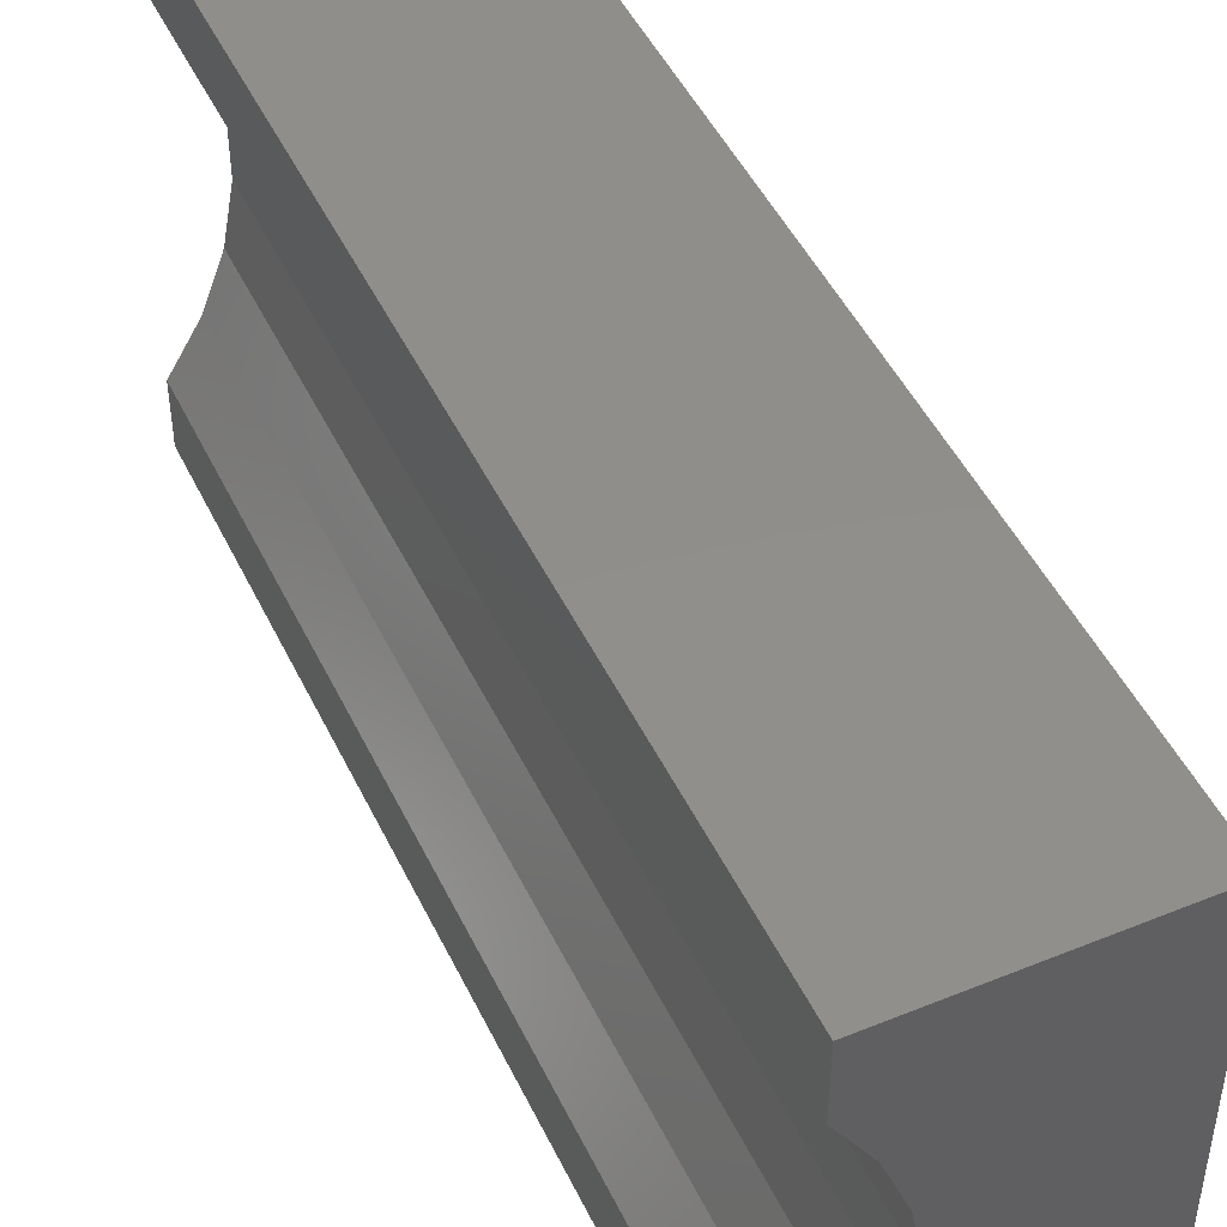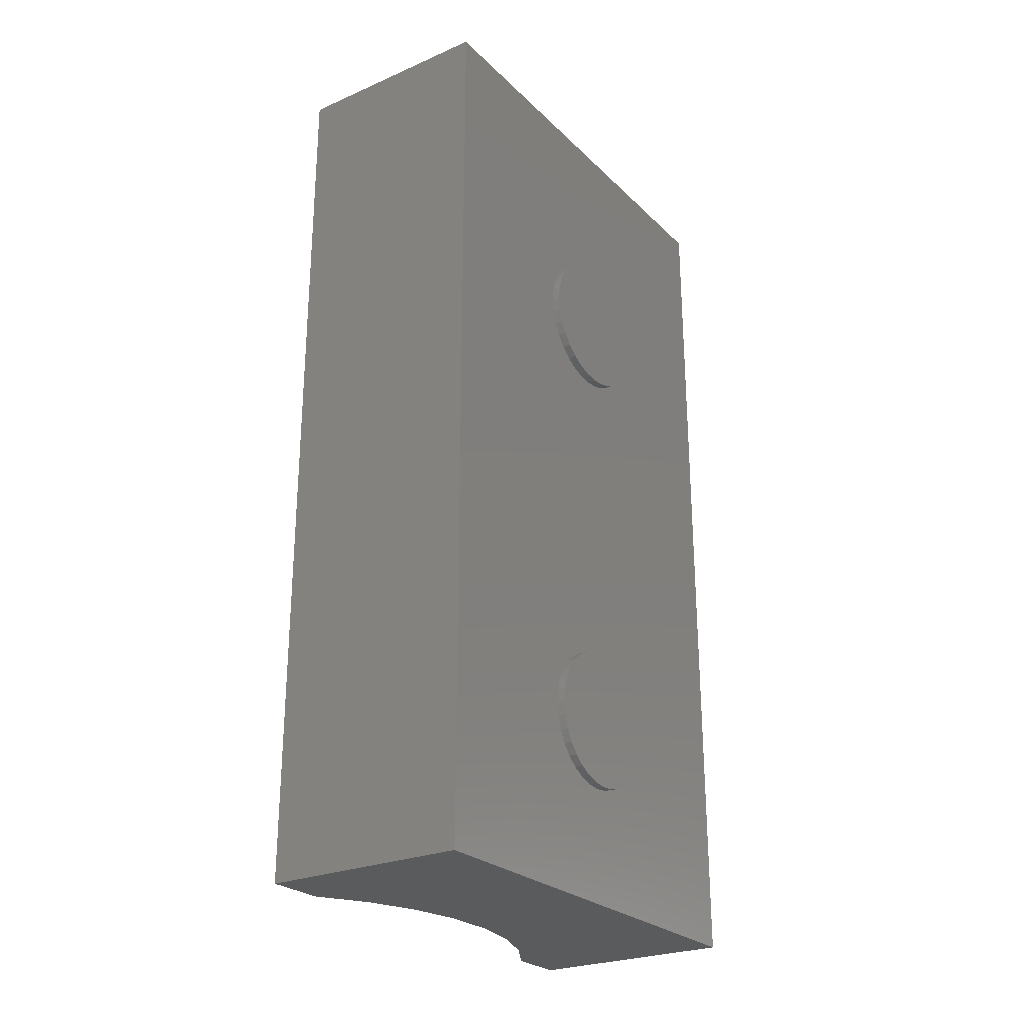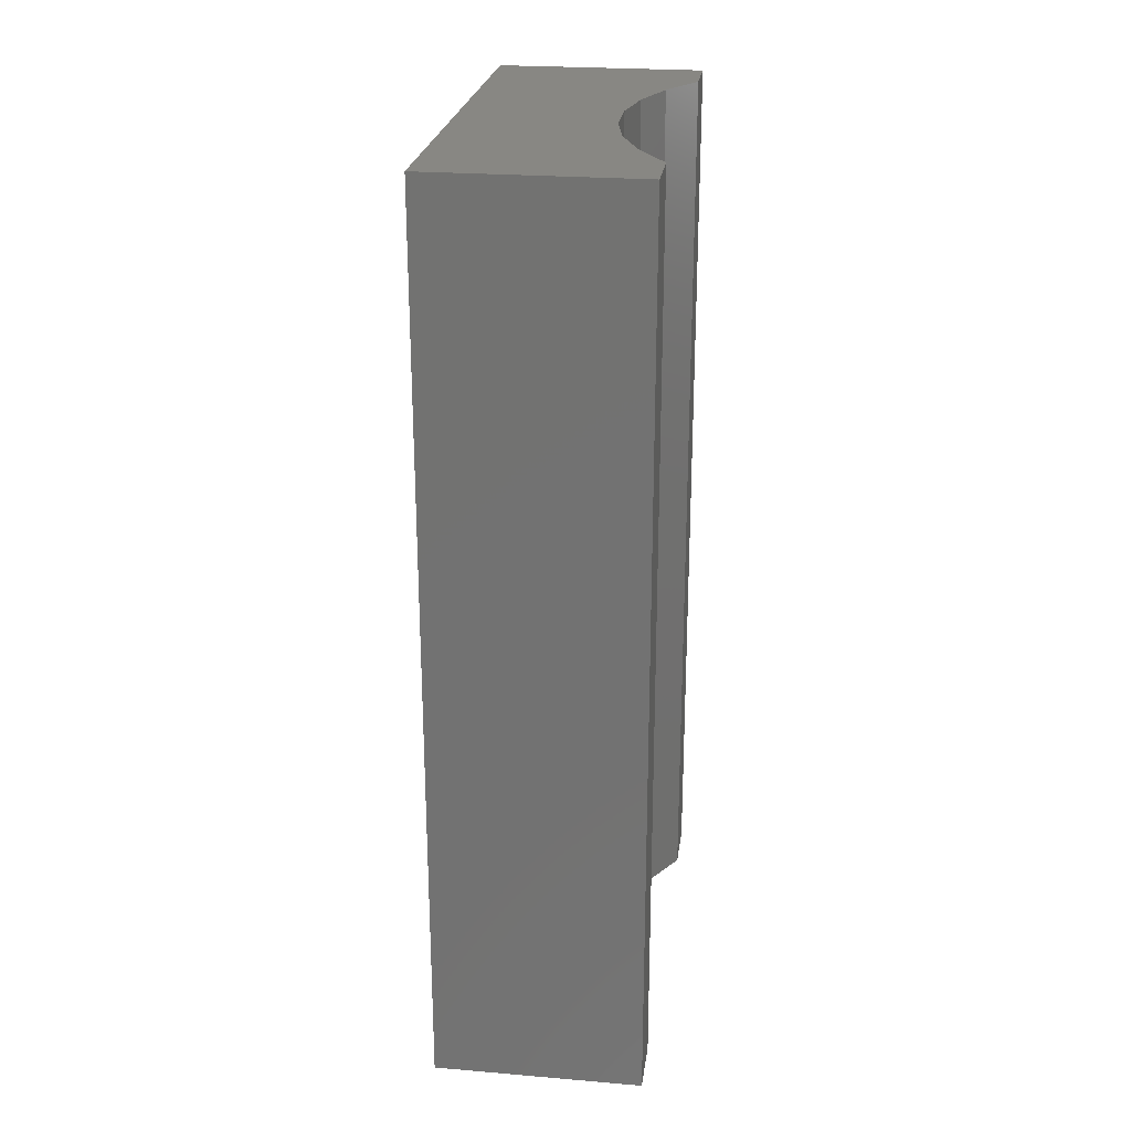
<metadata>
{"format":"stl","ext":"stl","renderer":"f3d","projection":"perspective","resolution":1024,"background":"white","views":[{"elev":47.4,"azim":-24.7,"up":"+Y"},{"elev":-25.9,"azim":34.4,"up":"+Z"},{"elev":24.4,"azim":-172.2,"up":"+Z"}]}
</metadata>
<code>
# stl→obj: 304 verts, 588 faces
v 0.03125 -0.02634 0.187
v 0.03125 -0.04474 0.1891
v 0.03125 -0.01976 0.1924
v 0.03125 -0.03174 0.1804
v 0.03125 -0.05019 0.1788
v 0.03125 -0.03576 0.1729
v 0.03125 -0.05355 0.1678
v 0.03125 -0.03823 0.1647
v 0.03125 -0.05355 0.1447
v 0.03125 -0.03823 0.1478
v 0.03125 -0.03576 0.1396
v 0.03125 -0.05019 0.1337
v 0.03125 -0.03174 0.1321
v 0.03125 -0.04474 0.1234
v 0.03125 -0.02634 0.1255
v 0.03125 -0.01976 0.1201
v 0.03125 -0.03739 0.1145
v 0.03125 -0.01226 0.1161
v 0.03125 -0.004112 0.1137
v 0.03125 -0.02845 0.1072
v 0.03125 0.04611 0.198
v 0.03125 0.01283 0.1988
v 0.03125 0.03716 0.2053
v 0.03125 0.02098 0.1964
v 0.03125 0.02848 0.1924
v 0.03125 0.05345 0.1891
v 0.03125 0.03506 0.187
v 0.03125 0.04046 0.1804
v 0.03125 0.05891 0.1788
v 0.03125 0.04447 0.1729
v 0.03125 0.06227 0.1678
v 0.03125 0.04695 0.1647
v 0.03125 0.04778 0.1562
v 0.03125 0.04447 0.1396
v 0.03125 0.04695 0.1478
v 0.03125 0.06227 0.1447
v 0.03125 0.05891 0.1337
v 0.03125 0.04046 0.1321
v 0.03125 0.05345 0.1234
v 0.03125 0.03506 0.1255
v 0.03125 0.02848 0.1201
v 0.03125 0.04611 0.1145
v 0.03125 0.02098 0.1161
v 0.03125 0.01283 0.1137
v 0.03125 0.03716 0.1072
v 0.03125 0.0634 0.1562
v 0.03125 -0.05469 0.1562
v 0.03125 -0.03906 0.1562
v 0.03125 -0.03739 0.198
v 0.03125 -0.02845 0.2053
v 0.03125 0.004359 0.1997
v 0.03125 -0.004112 0.1988
v 0.03125 -0.01226 0.1964
v 0.03125 0.004359 0.1128
v 0.03125 0.02695 0.1017
v 0.03125 0.01588 0.09834
v 0.03125 0.004359 0.0972
v 0.03125 -0.007161 0.09834
v 0.03125 -0.01824 0.1017
v 0.03125 -0.01824 0.2108
v 0.03125 -0.007161 0.2142
v 0.03125 0.004359 0.2153
v 0.03125 0.01588 0.2142
v 0.03125 0.02695 0.2108
v 0.1016 0.01283 0.1137
v 0.1016 0.02098 0.1161
v 0.1016 0.02848 0.1201
v 0.1016 0.03506 0.1255
v 0.1016 0.04046 0.1321
v 0.1016 0.04447 0.1396
v 0.1016 0.04695 0.1478
v 0.1016 0.04778 0.1562
v 0.1016 0.004359 0.1128
v 0.1016 -0.004112 0.1137
v 0.1016 -0.01226 0.1161
v 0.1016 -0.01976 0.1201
v 0.1016 -0.02634 0.1255
v 0.1016 -0.03174 0.1321
v 0.1016 -0.03576 0.1396
v 0.1016 -0.03823 0.1478
v 0.1016 -0.03906 0.1562
v 0.1016 -0.004112 0.1988
v 0.1016 -0.01226 0.1964
v 0.1016 -0.01976 0.1924
v 0.1016 -0.02634 0.187
v 0.1016 -0.03174 0.1804
v 0.1016 -0.03576 0.1729
v 0.1016 -0.03823 0.1647
v 0.1016 0.004359 0.1997
v 0.1016 0.01283 0.1988
v 0.1016 0.02098 0.1964
v 0.1016 0.02848 0.1924
v 0.1016 0.03506 0.187
v 0.1016 0.04046 0.1804
v 0.1016 0.04447 0.1729
v 0.1016 0.04695 0.1647
v 0.01562 0.004359 0.6059
v 0.01562 0.01588 0.6048
v 0.01562 -0.007161 0.6048
v 0.01562 -0.01824 0.6014
v 0.01562 0.02695 0.6014
v 0.01562 -0.02845 0.596
v 0.01562 0.03716 0.596
v 0.01562 -0.03739 0.5886
v 0.01562 0.04611 0.5886
v 0.01562 -0.04474 0.5797
v 0.01562 0.05345 0.5797
v 0.01562 -0.05019 0.5695
v 0.01562 0.05891 0.5695
v 0.01562 0.05345 0.5141
v 0.01562 -0.04474 0.5141
v 0.01562 0.05891 0.5243
v 0.01562 -0.03739 0.5051
v 0.01562 0.04611 0.5051
v 0.01562 -0.02845 0.4978
v 0.01562 0.03716 0.4978
v 0.01562 -0.01824 0.4923
v 0.01562 0.02695 0.4923
v 0.01562 -0.007161 0.489
v 0.01562 0.01588 0.489
v 0.01562 0.004359 0.4878
v 0.01562 -0.05019 0.5243
v 0.01562 -0.05355 0.5354
v 0.01562 0.06227 0.5354
v 0.01562 -0.05469 0.5469
v 0.01562 0.0634 0.5469
v 0.01562 -0.05355 0.5584
v 0.01562 0.06227 0.5584
v 0.1172 0.0634 0.5469
v 0.1172 0.06227 0.5354
v 0.1172 0.05891 0.5243
v 0.1172 0.05345 0.5141
v 0.1172 0.04611 0.5051
v 0.1172 0.03716 0.4978
v 0.1172 0.02695 0.4923
v 0.1172 0.01588 0.489
v 0.1172 0.004359 0.4878
v 0.1172 -0.007161 0.489
v 0.1172 -0.01824 0.4923
v 0.1172 -0.02845 0.4978
v 0.1172 -0.03739 0.5051
v 0.1172 -0.04474 0.5141
v 0.1172 -0.05019 0.5243
v 0.1172 -0.05355 0.5354
v 0.1172 -0.05469 0.5469
v 0.1172 -0.05355 0.5584
v 0.1172 -0.05019 0.5695
v 0.1172 -0.04474 0.5797
v 0.1172 -0.03739 0.5886
v 0.1172 -0.02845 0.596
v 0.1172 -0.01824 0.6014
v 0.1172 -0.007161 0.6048
v 0.1172 0.004359 0.6059
v 0.1172 0.01588 0.6048
v 0.1172 0.02695 0.6014
v 0.1172 0.03716 0.596
v 0.1172 0.04611 0.5886
v 0.1172 0.05345 0.5797
v 0.1172 0.05891 0.5695
v 0.1172 0.06227 0.5584
v 0.1172 0.0634 0.1562
v 0.1172 0.06227 0.1447
v 0.1172 0.05891 0.1337
v 0.1172 0.05345 0.1234
v 0.1172 0.04611 0.1145
v 0.1172 0.03716 0.1072
v 0.1172 0.02695 0.1017
v 0.1172 0.01588 0.09834
v 0.1172 0.004359 0.0972
v 0.1172 -0.007161 0.09834
v 0.1172 -0.01824 0.1017
v 0.1172 -0.02845 0.1072
v 0.1172 -0.03739 0.1145
v 0.1172 -0.04474 0.1234
v 0.1172 -0.05019 0.1337
v 0.1172 -0.05355 0.1447
v 0.1172 -0.05469 0.1562
v 0.1172 -0.05355 0.1678
v 0.1172 -0.05019 0.1788
v 0.1172 -0.04474 0.1891
v 0.1172 -0.03739 0.198
v 0.1172 -0.02845 0.2053
v 0.1172 -0.01824 0.2108
v 0.1172 -0.007161 0.2142
v 0.1172 0.004359 0.2153
v 0.1172 0.01588 0.2142
v 0.1172 0.02695 0.2108
v 0.1172 0.03716 0.2053
v 0.1172 0.04611 0.198
v 0.1172 0.05345 0.1891
v 0.1172 0.05891 0.1788
v 0.1172 0.06227 0.1678
v 0.09457 0.1797 0.7344
v 0.09457 -0.1797 0.7344
v 0.0003317 -0.02299 0.7344
v 0.0003317 0.02299 0.7344
v -0.007744 0.06824 0.7344
v -0.02364 0.1114 0.7344
v -0.04688 0.151 0.7344
v -0.04688 0.1797 0.7344
v -0.04688 -0.1797 0.7344
v -0.04688 -0.151 0.7344
v -0.02364 -0.1114 0.7344
v -0.007744 -0.06824 0.7344
v -0.04688 -0.151 0.01562
v -0.04688 -0.1797 0.01562
v 0.09457 -0.1797 0.01562
v 0.09457 0.1797 0.01562
v -0.04688 0.1797 0.01562
v -0.04688 0.151 0.01562
v -0.02364 0.1114 0.01562
v -0.007744 0.06824 0.01562
v 0.0003317 0.02299 0.01562
v 0.0003317 -0.02299 0.01562
v -0.007744 -0.06824 0.01562
v -0.02364 -0.1114 0.01562
v 0.03125 0.004359 0.5903
v 0.03125 -0.004112 0.5895
v 0.03125 -0.01226 0.587
v 0.03125 0.01283 0.5895
v 0.03125 0.02098 0.587
v 0.03125 -0.01976 0.583
v 0.03125 0.02848 0.583
v 0.03125 -0.02634 0.5776
v 0.03125 0.03506 0.5776
v 0.03125 -0.03174 0.571
v 0.03125 0.04046 0.571
v 0.03125 -0.03576 0.5635
v 0.03125 0.04447 0.5635
v 0.03125 -0.03823 0.5553
v 0.03125 0.04695 0.5553
v 0.03125 0.04695 0.5384
v 0.03125 -0.03576 0.5303
v 0.03125 0.04447 0.5303
v 0.03125 -0.03174 0.5228
v 0.03125 0.04046 0.5228
v 0.03125 -0.02634 0.5162
v 0.03125 0.03506 0.5162
v 0.03125 -0.01976 0.5108
v 0.03125 0.02848 0.5108
v 0.03125 -0.01226 0.5068
v 0.03125 0.02098 0.5068
v 0.03125 -0.004112 0.5043
v 0.03125 0.004359 0.5035
v 0.03125 0.01283 0.5043
v 0.03125 0.04778 0.5469
v 0.03125 -0.03906 0.5469
v 0.03125 -0.03823 0.5384
v 0.1016 -0.01226 0.587
v 0.1016 -0.004112 0.5895
v 0.1016 0.004359 0.5903
v 0.1016 0.01283 0.5895
v 0.1016 0.02098 0.587
v 0.1016 -0.01976 0.583
v 0.1016 0.02848 0.583
v 0.1016 -0.02634 0.5776
v 0.1016 0.03506 0.5776
v 0.1016 -0.03174 0.571
v 0.1016 0.04046 0.571
v 0.1016 -0.03576 0.5635
v 0.1016 0.04447 0.5635
v 0.1016 -0.03823 0.5553
v 0.1016 0.04695 0.5553
v 0.1016 0.04447 0.5303
v 0.1016 -0.03576 0.5303
v 0.1016 0.04695 0.5384
v 0.1016 -0.03174 0.5228
v 0.1016 0.04046 0.5228
v 0.1016 -0.02634 0.5162
v 0.1016 0.03506 0.5162
v 0.1016 -0.01976 0.5108
v 0.1016 0.02848 0.5108
v 0.1016 -0.01226 0.5068
v 0.1016 0.02098 0.5068
v 0.1016 -0.004112 0.5043
v 0.1016 0.004359 0.5035
v 0.1016 0.01283 0.5043
v 0.1016 -0.03823 0.5384
v 0.1016 -0.03906 0.5469
v 0.1016 0.04778 0.5469
v 0.1102 0.1953 0.75
v -0.0625 0.1953 0.75
v -0.0625 0.146 0.75
v -0.0393 0.1079 0.75
v -0.02338 0.06618 0.75
v -0.0153 0.02231 0.75
v -0.0153 -0.02231 0.75
v 0.1102 -0.1953 0.75
v -0.02338 -0.06618 0.75
v -0.0393 -0.1079 0.75
v -0.0625 -0.146 0.75
v -0.0625 -0.1953 0.75
v 0.1102 0.1953 0
v 0.1102 -0.1953 0
v -0.0153 -0.02231 0
v -0.0153 0.02231 0
v -0.02338 0.06618 0
v -0.0393 0.1079 0
v -0.0625 0.146 0
v -0.0625 0.1953 0
v -0.0625 -0.1953 0
v -0.0625 -0.146 0
v -0.0393 -0.1079 0
v -0.02338 -0.06618 0
f 1 2 3
f 2 1 4
f 4 5 2
f 5 4 6
f 6 7 5
f 8 7 6
f 9 10 11
f 11 12 9
f 13 12 11
f 14 12 13
f 13 15 14
f 14 15 16
f 16 17 14
f 17 16 18
f 19 17 18
f 20 17 19
f 21 22 23
f 24 22 21
f 25 24 21
f 26 25 21
f 26 27 25
f 28 27 26
f 29 28 26
f 30 28 29
f 31 30 29
f 31 32 30
f 32 31 33
f 34 35 36
f 37 34 36
f 37 38 34
f 38 37 39
f 40 38 39
f 41 40 39
f 42 41 39
f 43 41 42
f 44 43 42
f 44 42 45
f 46 36 35
f 46 35 33
f 46 33 31
f 47 7 8
f 47 8 48
f 47 48 10
f 47 10 9
f 49 50 51
f 49 51 52
f 49 52 53
f 49 53 3
f 49 3 2
f 54 44 45
f 54 45 55
f 54 55 56
f 54 56 57
f 54 57 58
f 54 58 59
f 54 59 20
f 54 20 19
f 51 50 60
f 51 60 61
f 51 61 62
f 51 62 63
f 51 63 64
f 51 64 23
f 51 23 22
f 54 65 44
f 44 65 66
f 44 66 43
f 43 66 67
f 43 67 41
f 41 67 68
f 41 68 40
f 40 68 69
f 40 69 38
f 38 69 70
f 38 70 34
f 34 70 71
f 34 71 35
f 35 71 72
f 35 72 33
f 65 54 73
f 73 54 19
f 73 19 74
f 74 19 18
f 74 18 75
f 75 18 16
f 75 16 76
f 76 16 15
f 76 15 77
f 77 15 13
f 77 13 78
f 78 13 11
f 78 11 79
f 79 11 10
f 79 10 80
f 80 10 48
f 80 48 81
f 51 82 52
f 52 82 83
f 52 83 53
f 53 83 84
f 53 84 3
f 3 84 85
f 3 85 1
f 1 85 86
f 1 86 4
f 4 86 87
f 4 87 6
f 6 87 88
f 6 88 8
f 8 88 81
f 8 81 48
f 82 51 89
f 89 51 22
f 89 22 90
f 90 22 24
f 90 24 91
f 91 24 25
f 91 25 92
f 92 25 27
f 92 27 93
f 93 27 28
f 93 28 94
f 94 28 30
f 94 30 95
f 95 30 32
f 95 32 96
f 96 32 33
f 96 33 72
f 97 98 99
f 100 99 98
f 101 100 98
f 102 100 101
f 103 102 101
f 104 102 103
f 105 104 103
f 106 104 105
f 107 106 105
f 108 106 107
f 109 108 107
f 110 111 112
f 113 111 110
f 114 113 110
f 115 113 114
f 116 115 114
f 117 115 116
f 118 117 116
f 119 117 118
f 120 119 118
f 121 119 120
f 111 122 112
f 112 122 123
f 112 123 124
f 124 123 125
f 124 125 126
f 126 125 127
f 126 127 128
f 128 127 108
f 128 108 109
f 126 129 124
f 124 129 130
f 124 130 112
f 112 130 131
f 112 131 110
f 110 131 132
f 110 132 114
f 114 132 133
f 114 133 116
f 116 133 134
f 116 134 118
f 118 134 135
f 118 135 120
f 120 135 136
f 120 136 121
f 121 136 137
f 121 137 119
f 119 137 138
f 119 138 117
f 117 138 139
f 117 139 115
f 115 139 140
f 115 140 113
f 113 140 141
f 113 141 111
f 111 141 142
f 111 142 122
f 122 142 143
f 122 143 123
f 123 143 144
f 123 144 125
f 125 144 145
f 125 145 127
f 127 145 146
f 127 146 108
f 108 146 147
f 108 147 106
f 106 147 148
f 106 148 104
f 104 148 149
f 104 149 102
f 102 149 150
f 102 150 100
f 100 150 151
f 100 151 99
f 99 151 152
f 99 152 97
f 97 152 153
f 97 153 98
f 98 153 154
f 98 154 101
f 101 154 155
f 101 155 103
f 103 155 156
f 103 156 105
f 105 156 157
f 105 157 107
f 107 157 158
f 107 158 109
f 109 158 159
f 109 159 128
f 128 159 160
f 128 160 126
f 126 160 129
f 152 154 153
f 154 152 151
f 154 151 155
f 155 151 150
f 155 150 156
f 156 150 149
f 156 149 157
f 157 149 148
f 157 148 158
f 158 148 147
f 158 147 159
f 131 142 132
f 132 142 141
f 132 141 133
f 133 141 140
f 133 140 134
f 134 140 139
f 134 139 135
f 135 139 138
f 135 138 136
f 136 138 137
f 159 147 160
f 160 147 146
f 160 146 129
f 129 146 145
f 129 145 130
f 130 145 144
f 130 144 131
f 131 144 143
f 131 143 142
f 46 161 36
f 36 161 162
f 36 162 37
f 37 162 163
f 37 163 39
f 39 163 164
f 39 164 42
f 42 164 165
f 42 165 45
f 45 165 166
f 45 166 55
f 55 166 167
f 55 167 56
f 56 167 168
f 56 168 57
f 57 168 169
f 57 169 58
f 58 169 170
f 58 170 59
f 59 170 171
f 59 171 20
f 20 171 172
f 20 172 17
f 17 172 173
f 17 173 14
f 14 173 174
f 14 174 12
f 12 174 175
f 12 175 9
f 9 175 176
f 9 176 47
f 47 176 177
f 47 177 7
f 7 177 178
f 7 178 5
f 5 178 179
f 5 179 2
f 2 179 180
f 2 180 49
f 49 180 181
f 49 181 50
f 50 181 182
f 50 182 60
f 60 182 183
f 60 183 61
f 61 183 184
f 61 184 62
f 62 184 185
f 62 185 63
f 63 185 186
f 63 186 64
f 64 186 187
f 64 187 23
f 23 187 188
f 23 188 21
f 21 188 189
f 21 189 26
f 26 189 190
f 26 190 29
f 29 190 191
f 29 191 31
f 31 191 192
f 31 192 46
f 46 192 161
f 184 186 185
f 186 184 183
f 186 183 187
f 187 183 182
f 187 182 188
f 188 182 181
f 188 181 189
f 189 181 180
f 189 180 190
f 190 180 179
f 190 179 191
f 163 174 164
f 164 174 173
f 164 173 165
f 165 173 172
f 165 172 166
f 166 172 171
f 166 171 167
f 167 171 170
f 167 170 168
f 168 170 169
f 191 179 192
f 192 179 178
f 192 178 161
f 161 178 177
f 161 177 162
f 162 177 176
f 162 176 163
f 163 176 175
f 163 175 174
f 193 194 195
f 193 195 196
f 193 196 197
f 193 197 198
f 193 198 199
f 193 199 200
f 194 201 202
f 194 202 203
f 194 203 204
f 194 204 195
f 205 202 206
f 206 202 201
f 206 201 207
f 207 201 194
f 207 194 208
f 208 194 193
f 208 193 209
f 209 193 200
f 209 200 210
f 210 200 199
f 210 199 211
f 211 199 198
f 211 198 212
f 212 198 197
f 212 197 213
f 213 197 196
f 213 196 214
f 214 196 195
f 214 195 215
f 215 195 204
f 215 204 216
f 216 204 203
f 216 203 205
f 205 203 202
f 208 209 210
f 208 210 211
f 208 211 212
f 208 212 213
f 208 213 214
f 208 214 207
f 207 214 215
f 207 215 216
f 207 216 205
f 207 205 206
f 83 82 89
f 83 89 90
f 91 83 90
f 84 83 91
f 92 84 91
f 85 84 92
f 93 85 92
f 86 85 93
f 94 86 93
f 87 86 94
f 95 87 94
f 88 87 95
f 96 88 95
f 70 79 71
f 78 79 70
f 69 78 70
f 77 78 69
f 68 77 69
f 76 77 68
f 67 76 68
f 75 76 67
f 66 75 67
f 74 75 66
f 73 74 66
f 65 73 66
f 79 80 71
f 71 80 81
f 71 81 72
f 72 81 88
f 72 88 96
f 217 218 219
f 220 217 219
f 220 219 221
f 221 219 222
f 221 222 223
f 223 222 224
f 223 224 225
f 225 224 226
f 225 226 227
f 227 226 228
f 227 228 229
f 229 228 230
f 229 230 231
f 232 233 234
f 234 233 235
f 234 235 236
f 236 235 237
f 236 237 238
f 238 237 239
f 238 239 240
f 240 239 241
f 240 241 242
f 242 241 243
f 242 243 244
f 242 244 245
f 231 230 246
f 246 230 247
f 246 247 232
f 232 247 248
f 232 248 233
f 249 250 251
f 249 251 252
f 253 249 252
f 254 249 253
f 255 254 253
f 256 254 255
f 257 256 255
f 258 256 257
f 259 258 257
f 260 258 259
f 261 260 259
f 262 260 261
f 263 262 261
f 264 265 266
f 267 265 264
f 268 267 264
f 269 267 268
f 270 269 268
f 271 269 270
f 272 271 270
f 273 271 272
f 274 273 272
f 275 273 274
f 276 275 274
f 277 276 274
f 265 278 266
f 266 278 279
f 266 279 280
f 280 279 262
f 280 262 263
f 244 277 245
f 245 277 274
f 245 274 242
f 242 274 272
f 242 272 240
f 240 272 270
f 240 270 238
f 238 270 268
f 238 268 236
f 236 268 264
f 236 264 234
f 234 264 266
f 234 266 232
f 232 266 280
f 232 280 246
f 277 244 276
f 276 244 243
f 276 243 275
f 275 243 241
f 275 241 273
f 273 241 239
f 273 239 271
f 271 239 237
f 271 237 269
f 269 237 235
f 269 235 267
f 267 235 233
f 267 233 265
f 265 233 248
f 265 248 278
f 278 248 247
f 278 247 279
f 217 250 218
f 218 250 249
f 218 249 219
f 219 249 254
f 219 254 222
f 222 254 256
f 222 256 224
f 224 256 258
f 224 258 226
f 226 258 260
f 226 260 228
f 228 260 262
f 228 262 230
f 230 262 279
f 230 279 247
f 250 217 251
f 251 217 220
f 251 220 252
f 252 220 221
f 252 221 253
f 253 221 223
f 253 223 255
f 255 223 225
f 255 225 257
f 257 225 227
f 257 227 259
f 259 227 229
f 259 229 261
f 261 229 231
f 261 231 263
f 263 231 246
f 263 246 280
f 281 282 283
f 281 283 284
f 281 284 285
f 281 285 286
f 281 286 287
f 281 287 288
f 288 287 289
f 288 289 290
f 288 290 291
f 288 291 292
f 293 294 295
f 293 295 296
f 293 296 297
f 293 297 298
f 293 298 299
f 293 299 300
f 294 301 302
f 294 302 303
f 294 303 304
f 294 304 295
f 302 301 291
f 291 301 292
f 296 285 297
f 297 285 284
f 297 284 298
f 298 284 283
f 298 283 299
f 285 296 286
f 286 296 295
f 286 295 287
f 287 295 304
f 287 304 289
f 289 304 303
f 289 303 290
f 290 303 302
f 290 302 291
f 300 299 282
f 282 299 283
f 293 300 281
f 281 300 282
f 294 293 288
f 288 293 281
f 301 294 292
f 292 294 288

</code>
